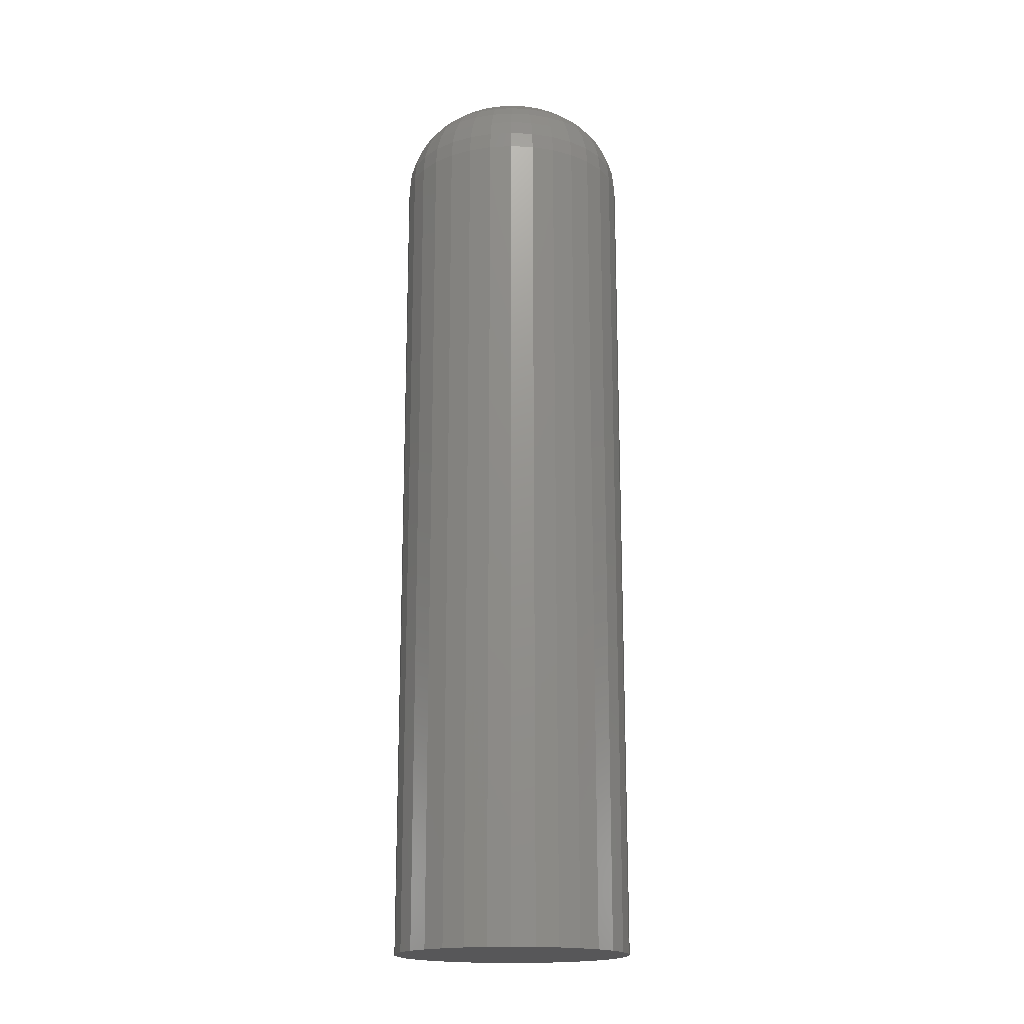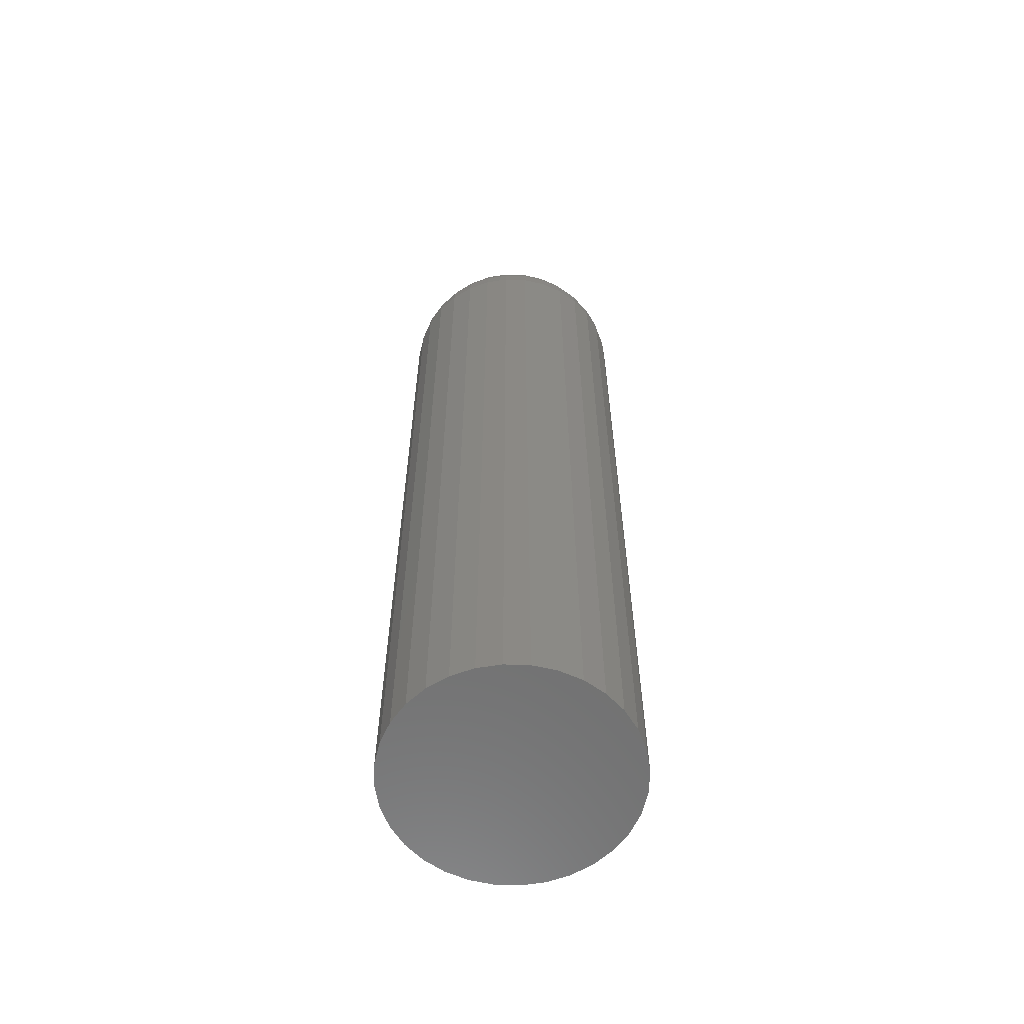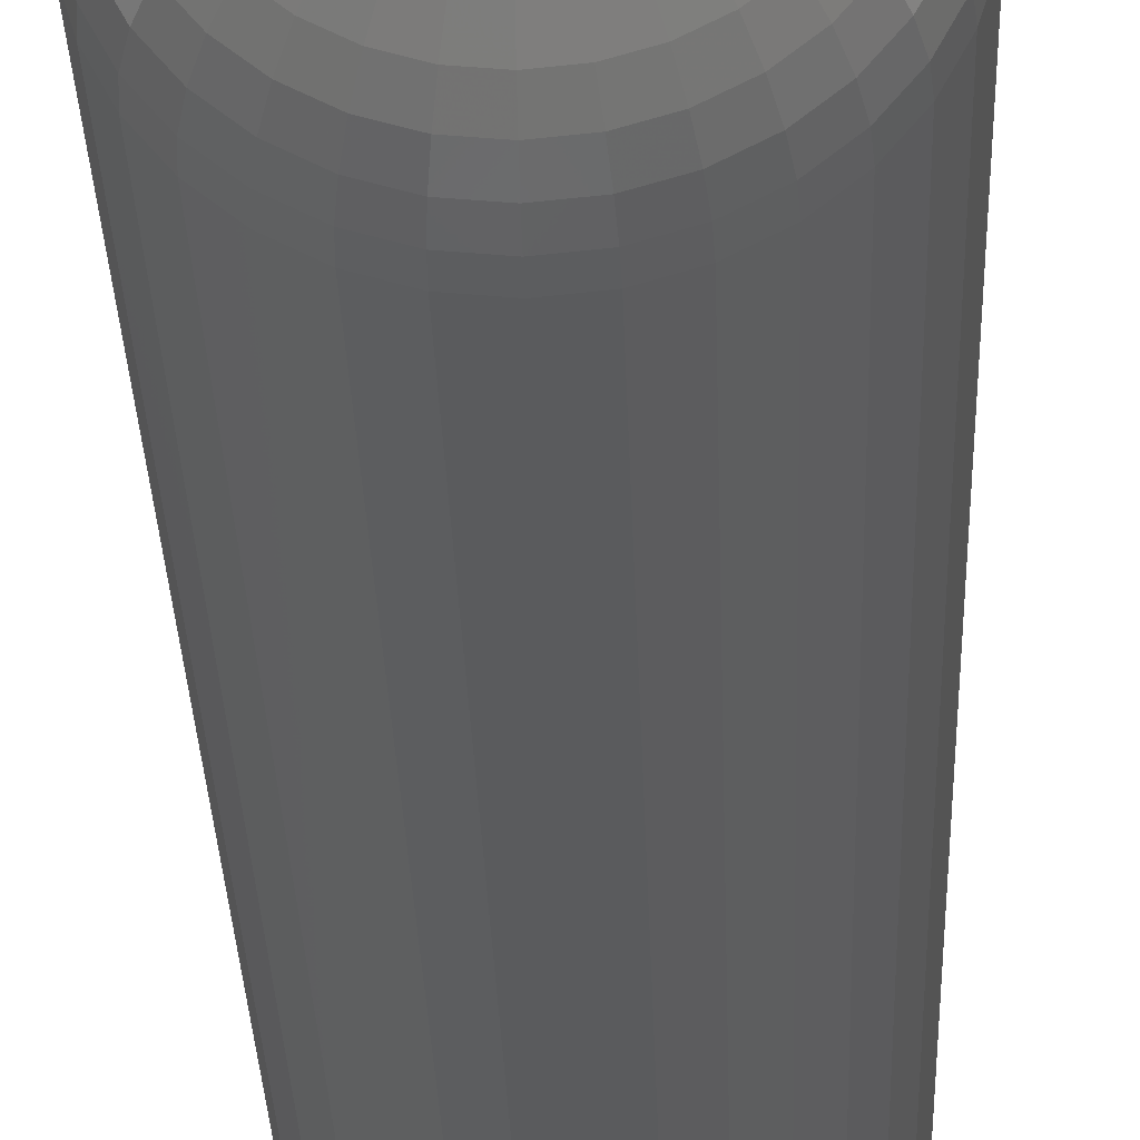
<metadata>
{"format":"stl","ext":"stl","renderer":"f3d","projection":"perspective","resolution":1024,"background":"white","views":[{"elev":-17.9,"azim":-157.2,"up":"+Z"},{"elev":-60.8,"azim":93.6,"up":"+Z"},{"elev":-26.6,"azim":1.6,"up":"+Y"}]}
</metadata>
<code>
# stl→obj: 320 verts, 636 faces
v 0.0009868 0.02442 0.75
v -0.003778 0.02396 0.75
v -0.00836 0.02257 0.75
v 0.005752 0.02396 0.75
v 0.01033 0.02257 0.75
v -0.01258 0.02031 0.75
v 0.01456 0.02031 0.75
v -0.01628 0.01727 0.75
v 0.01826 0.01727 0.75
v -0.01932 0.01357 0.75
v 0.02129 0.01357 0.75
v -0.02158 0.009347 0.75
v 0.02355 0.009347 0.75
v -0.02297 0.004765 0.75
v 0.02494 0.004765 0.75
v 0.02494 -0.004765 0.75
v -0.02158 -0.009347 0.75
v 0.02355 -0.009347 0.75
v -0.01932 -0.01357 0.75
v 0.02129 -0.01357 0.75
v -0.01628 -0.01727 0.75
v 0.01826 -0.01727 0.75
v -0.01258 -0.02031 0.75
v 0.01456 -0.02031 0.75
v -0.00836 -0.02257 0.75
v 0.01033 -0.02257 0.75
v -0.003778 -0.02396 0.75
v 0.0009868 -0.02442 0.75
v 0.005752 -0.02396 0.75
v 0.02541 1.626e-17 0.75
v -0.02344 -1.815e-17 0.75
v -0.02297 -0.004765 0.75
v 0.09572 0 0
v 0.09572 -1.073e-16 0.6797
v 0.0939 -0.01848 0
v 0.0939 -0.01848 0.6797
v 0.08851 -0.03625 0
v 0.08851 -0.03625 0.6797
v 0.07976 -0.05263 0
v 0.07976 -0.05263 0.6797
v 0.06798 -0.06699 0
v 0.06798 -0.06699 0.6797
v 0.05362 -0.07877 0
v 0.05362 -0.07877 0.6797
v 0.03724 -0.08753 0
v 0.03724 -0.08753 0.6797
v 0.01947 -0.09292 0
v 0.01947 -0.09292 0.6797
v 0.0009868 -0.09474 0
v 0.0009868 -0.09474 0.6797
v -0.0175 -0.09292 0
v -0.0175 -0.09292 0.6797
v -0.03527 -0.08753 0
v -0.03527 -0.08753 0.6797
v -0.05165 -0.07877 0
v -0.05165 -0.07877 0.6797
v -0.066 -0.06699 0
v -0.066 -0.06699 0.6797
v -0.07778 -0.05263 0
v -0.07778 -0.05263 0.6797
v -0.08654 -0.03625 0
v -0.08654 -0.03625 0.6797
v -0.09193 -0.01848 0
v -0.09193 -0.01848 0.6797
v -0.09375 1.16e-17 0
v -0.09375 1.16e-17 0.6797
v -0.09193 0.01848 0
v -0.09193 0.01848 0.6797
v -0.08654 0.03625 0
v -0.08654 0.03625 0.6797
v -0.07778 0.05263 0
v -0.07778 0.05263 0.6797
v -0.066 0.06699 0
v -0.066 0.06699 0.6797
v -0.05165 0.07877 0
v -0.05165 0.07877 0.6797
v -0.03527 0.08753 0
v -0.03527 0.08753 0.6797
v -0.0175 0.09292 0
v -0.0175 0.09292 0.6797
v 0.0009868 0.09474 0
v 0.0009868 0.09474 0.6797
v 0.01947 0.09292 0
v 0.01947 0.09292 0.6797
v 0.03724 0.08753 0
v 0.03724 0.08753 0.6797
v 0.05362 0.07877 0
v 0.05362 0.07877 0.6797
v 0.06798 0.06699 0
v 0.06798 0.06699 0.6797
v 0.07976 0.05263 0
v 0.07976 0.05263 0.6797
v 0.08851 0.03625 0
v 0.08851 0.03625 0.6797
v 0.0939 0.01848 0
v 0.0939 0.01848 0.6797
v -0.03715 1.388e-17 0.7486
v -0.03642 0.007441 0.7486
v -0.05034 1.388e-17 0.7446
v -0.04936 0.01001 0.7446
v -0.0625 1.388e-17 0.7382
v -0.06128 0.01239 0.7382
v -0.07316 2.776e-17 0.7294
v -0.07173 0.01446 0.7294
v -0.0819 2.776e-17 0.7188
v -0.08031 0.01617 0.7188
v -0.0884 2.776e-17 0.7066
v -0.08668 0.01744 0.7066
v -0.0924 2.776e-17 0.6934
v -0.0906 0.01822 0.6934
v 0.0384 0.007441 0.7486
v 0.03913 -5.204e-17 0.7486
v 0.05133 0.01001 0.7446
v 0.05232 -7.633e-17 0.7446
v 0.06325 0.01239 0.7382
v 0.06447 -8.674e-17 0.7382
v 0.07371 0.01446 0.7294
v 0.07513 -1.041e-16 0.7294
v 0.08228 0.01617 0.7188
v 0.08387 -1.18e-16 0.7188
v 0.08865 0.01744 0.7066
v 0.09037 -1.249e-16 0.7066
v 0.09258 0.01822 0.6934
v 0.09437 -1.249e-16 0.6934
v 0.03623 0.0146 0.7486
v 0.04841 0.01964 0.7446
v 0.05964 0.0243 0.7382
v 0.06949 0.02837 0.7294
v 0.07756 0.03172 0.7188
v 0.08357 0.03421 0.7066
v 0.08726 0.03574 0.6934
v 0.0327 0.02119 0.7486
v 0.04367 0.02852 0.7446
v 0.05378 0.03527 0.7382
v 0.06263 0.04119 0.7294
v 0.0699 0.04605 0.7188
v 0.07531 0.04966 0.7066
v 0.07863 0.05188 0.6934
v 0.02796 0.02697 0.7486
v 0.03728 0.0363 0.7446
v 0.04588 0.04489 0.7382
v 0.05341 0.05243 0.7294
v 0.0596 0.05861 0.7188
v 0.06419 0.0632 0.7066
v 0.06702 0.06603 0.6934
v 0.02218 0.03171 0.7486
v 0.02951 0.04268 0.7446
v 0.03626 0.05279 0.7382
v 0.04218 0.06165 0.7294
v 0.04704 0.06892 0.7188
v 0.05065 0.07432 0.7066
v 0.05287 0.07765 0.6934
v 0.01558 0.03524 0.7486
v 0.02063 0.04742 0.7446
v 0.02528 0.05866 0.7382
v 0.02936 0.0685 0.7294
v 0.03271 0.07658 0.7188
v 0.03519 0.08258 0.7066
v 0.03672 0.08628 0.6934
v 0.008428 0.03741 0.7486
v 0.011 0.05035 0.7446
v 0.01337 0.06227 0.7382
v 0.01545 0.07272 0.7294
v 0.01716 0.08129 0.7188
v 0.01842 0.08767 0.7066
v 0.01921 0.09159 0.6934
v 0.0009868 0.03814 0.7486
v 0.0009868 0.05133 0.7446
v 0.0009868 0.06349 0.7382
v 0.0009868 0.07414 0.7294
v 0.0009868 0.08289 0.7188
v 0.0009868 0.08938 0.7066
v 0.0009868 0.09339 0.6934
v -0.006454 0.03741 0.7486
v -0.009027 0.05035 0.7446
v -0.0114 0.06227 0.7382
v -0.01348 0.07272 0.7294
v -0.01518 0.08129 0.7188
v -0.01645 0.08767 0.7066
v -0.01723 0.09159 0.6934
v -0.01361 0.03524 0.7486
v -0.01866 0.04742 0.7446
v -0.02331 0.05866 0.7382
v -0.02739 0.0685 0.7294
v -0.03073 0.07658 0.7188
v -0.03322 0.08258 0.7066
v -0.03475 0.08628 0.6934
v -0.0202 0.03171 0.7486
v -0.02753 0.04268 0.7446
v -0.03429 0.05279 0.7382
v -0.0402 0.06165 0.7294
v -0.04506 0.06892 0.7188
v -0.04867 0.07432 0.7066
v -0.0509 0.07765 0.6934
v -0.02598 0.02697 0.7486
v -0.03531 0.0363 0.7446
v -0.04391 0.04489 0.7382
v -0.05144 0.05243 0.7294
v -0.05762 0.05861 0.7188
v -0.06222 0.0632 0.7066
v -0.06505 0.06603 0.6934
v -0.03073 0.02119 0.7486
v -0.04169 0.02852 0.7446
v -0.0518 0.03527 0.7382
v -0.06066 0.04119 0.7294
v -0.06793 0.04605 0.7188
v -0.07333 0.04966 0.7066
v -0.07666 0.05188 0.6934
v -0.03425 0.0146 0.7486
v -0.04644 0.01964 0.7446
v -0.05767 0.0243 0.7382
v -0.06751 0.02837 0.7294
v -0.07559 0.03172 0.7188
v -0.08159 0.03421 0.7066
v -0.08529 0.03574 0.6934
v 0.0384 -0.007441 0.7486
v 0.05133 -0.01001 0.7446
v 0.06325 -0.01239 0.7382
v 0.07371 -0.01446 0.7294
v 0.08228 -0.01617 0.7188
v 0.08865 -0.01744 0.7066
v 0.09258 -0.01822 0.6934
v -0.03642 -0.007441 0.7486
v -0.04936 -0.01001 0.7446
v -0.06128 -0.01239 0.7382
v -0.07173 -0.01446 0.7294
v -0.08031 -0.01617 0.7188
v -0.08668 -0.01744 0.7066
v -0.0906 -0.01822 0.6934
v -0.03425 -0.0146 0.7486
v -0.04644 -0.01964 0.7446
v -0.05767 -0.0243 0.7382
v -0.06751 -0.02837 0.7294
v -0.07559 -0.03172 0.7188
v -0.08159 -0.03421 0.7066
v -0.08529 -0.03574 0.6934
v -0.03073 -0.02119 0.7486
v -0.04169 -0.02852 0.7446
v -0.0518 -0.03527 0.7382
v -0.06066 -0.04119 0.7294
v -0.06793 -0.04605 0.7188
v -0.07333 -0.04966 0.7066
v -0.07666 -0.05188 0.6934
v -0.02598 -0.02697 0.7486
v -0.03531 -0.0363 0.7446
v -0.04391 -0.04489 0.7382
v -0.05144 -0.05243 0.7294
v -0.05762 -0.05861 0.7188
v -0.06222 -0.0632 0.7066
v -0.06505 -0.06603 0.6934
v -0.0202 -0.03171 0.7486
v -0.02753 -0.04268 0.7446
v -0.03429 -0.05279 0.7382
v -0.0402 -0.06165 0.7294
v -0.04506 -0.06892 0.7188
v -0.04867 -0.07432 0.7066
v -0.0509 -0.07765 0.6934
v -0.01361 -0.03524 0.7486
v -0.01866 -0.04742 0.7446
v -0.02331 -0.05866 0.7382
v -0.02739 -0.0685 0.7294
v -0.03073 -0.07658 0.7188
v -0.03322 -0.08258 0.7066
v -0.03475 -0.08628 0.6934
v -0.006454 -0.03741 0.7486
v -0.009027 -0.05035 0.7446
v -0.0114 -0.06227 0.7382
v -0.01348 -0.07272 0.7294
v -0.01518 -0.08129 0.7188
v -0.01645 -0.08767 0.7066
v -0.01723 -0.09159 0.6934
v 0.0009868 -0.03814 0.7486
v 0.0009868 -0.05133 0.7446
v 0.0009868 -0.06349 0.7382
v 0.0009868 -0.07414 0.7294
v 0.0009868 -0.08289 0.7188
v 0.0009868 -0.08938 0.7066
v 0.0009868 -0.09339 0.6934
v 0.008428 -0.03741 0.7486
v 0.011 -0.05035 0.7446
v 0.01337 -0.06227 0.7382
v 0.01545 -0.07272 0.7294
v 0.01716 -0.08129 0.7188
v 0.01842 -0.08767 0.7066
v 0.01921 -0.09159 0.6934
v 0.01558 -0.03524 0.7486
v 0.02063 -0.04742 0.7446
v 0.02528 -0.05866 0.7382
v 0.02936 -0.0685 0.7294
v 0.03271 -0.07658 0.7188
v 0.03519 -0.08258 0.7066
v 0.03672 -0.08628 0.6934
v 0.02218 -0.03171 0.7486
v 0.02951 -0.04268 0.7446
v 0.03626 -0.05279 0.7382
v 0.04218 -0.06165 0.7294
v 0.04704 -0.06892 0.7188
v 0.05065 -0.07432 0.7066
v 0.05287 -0.07765 0.6934
v 0.02796 -0.02697 0.7486
v 0.03728 -0.0363 0.7446
v 0.04588 -0.04489 0.7382
v 0.05341 -0.05243 0.7294
v 0.0596 -0.05861 0.7188
v 0.06419 -0.0632 0.7066
v 0.06702 -0.06603 0.6934
v 0.0327 -0.02119 0.7486
v 0.04367 -0.02852 0.7446
v 0.05378 -0.03527 0.7382
v 0.06263 -0.04119 0.7294
v 0.0699 -0.04605 0.7188
v 0.07531 -0.04966 0.7066
v 0.07863 -0.05188 0.6934
v 0.03623 -0.0146 0.7486
v 0.04841 -0.01964 0.7446
v 0.05964 -0.0243 0.7382
v 0.06949 -0.02837 0.7294
v 0.07756 -0.03172 0.7188
v 0.08357 -0.03421 0.7066
v 0.08726 -0.03574 0.6934
f 1 2 3
f 4 1 3
f 4 3 5
f 5 3 6
f 5 6 7
f 7 6 8
f 7 8 9
f 9 8 10
f 9 10 11
f 11 10 12
f 11 12 13
f 13 12 14
f 13 14 15
f 16 17 18
f 18 17 19
f 18 19 20
f 20 19 21
f 20 21 22
f 22 21 23
f 22 23 24
f 24 23 25
f 24 25 26
f 26 25 27
f 26 27 28
f 26 28 29
f 15 14 30
f 30 14 31
f 30 31 16
f 16 31 32
f 16 32 17
f 33 34 35
f 35 34 36
f 35 36 37
f 37 36 38
f 37 38 39
f 39 38 40
f 39 40 41
f 41 40 42
f 41 42 43
f 43 42 44
f 43 44 45
f 45 44 46
f 45 46 47
f 47 46 48
f 47 48 49
f 49 48 50
f 49 50 51
f 51 50 52
f 51 52 53
f 53 52 54
f 53 54 55
f 55 54 56
f 55 56 57
f 57 56 58
f 57 58 59
f 59 58 60
f 59 60 61
f 61 60 62
f 61 62 63
f 63 62 64
f 63 64 65
f 65 64 66
f 65 66 67
f 67 66 68
f 67 68 69
f 69 68 70
f 69 70 71
f 71 70 72
f 71 72 73
f 73 72 74
f 73 74 75
f 75 74 76
f 75 76 77
f 77 76 78
f 77 78 79
f 79 78 80
f 79 80 81
f 81 80 82
f 81 82 83
f 83 82 84
f 83 84 85
f 85 84 86
f 85 86 87
f 87 86 88
f 87 88 89
f 89 88 90
f 89 90 91
f 91 90 92
f 91 92 93
f 93 92 94
f 93 94 95
f 95 94 96
f 95 96 33
f 33 96 34
f 31 14 97
f 97 14 98
f 97 98 99
f 99 98 100
f 99 100 101
f 101 100 102
f 101 102 103
f 103 102 104
f 103 104 105
f 105 104 106
f 105 106 107
f 107 106 108
f 107 108 109
f 109 108 110
f 109 110 66
f 66 110 68
f 15 30 111
f 111 30 112
f 111 112 113
f 113 112 114
f 113 114 115
f 115 114 116
f 115 116 117
f 117 116 118
f 117 118 119
f 119 118 120
f 119 120 121
f 121 120 122
f 121 122 123
f 123 122 124
f 123 124 96
f 96 124 34
f 13 15 125
f 125 15 111
f 125 111 126
f 126 111 113
f 126 113 127
f 127 113 115
f 127 115 128
f 128 115 117
f 128 117 129
f 129 117 119
f 129 119 130
f 130 119 121
f 130 121 131
f 131 121 123
f 131 123 94
f 94 123 96
f 11 13 132
f 132 13 125
f 132 125 133
f 133 125 126
f 133 126 134
f 134 126 127
f 134 127 135
f 135 127 128
f 135 128 136
f 136 128 129
f 136 129 137
f 137 129 130
f 137 130 138
f 138 130 131
f 138 131 92
f 92 131 94
f 9 11 139
f 139 11 132
f 139 132 140
f 140 132 133
f 140 133 141
f 141 133 134
f 141 134 142
f 142 134 135
f 142 135 143
f 143 135 136
f 143 136 144
f 144 136 137
f 144 137 145
f 145 137 138
f 145 138 90
f 90 138 92
f 7 9 146
f 146 9 139
f 146 139 147
f 147 139 140
f 147 140 148
f 148 140 141
f 148 141 149
f 149 141 142
f 149 142 150
f 150 142 143
f 150 143 151
f 151 143 144
f 151 144 152
f 152 144 145
f 152 145 88
f 88 145 90
f 5 7 153
f 153 7 146
f 153 146 154
f 154 146 147
f 154 147 155
f 155 147 148
f 155 148 156
f 156 148 149
f 156 149 157
f 157 149 150
f 157 150 158
f 158 150 151
f 158 151 159
f 159 151 152
f 159 152 86
f 86 152 88
f 4 5 160
f 160 5 153
f 160 153 161
f 161 153 154
f 161 154 162
f 162 154 155
f 162 155 163
f 163 155 156
f 163 156 164
f 164 156 157
f 164 157 165
f 165 157 158
f 165 158 166
f 166 158 159
f 166 159 84
f 84 159 86
f 1 4 167
f 167 4 160
f 167 160 168
f 168 160 161
f 168 161 169
f 169 161 162
f 169 162 170
f 170 162 163
f 170 163 171
f 171 163 164
f 171 164 172
f 172 164 165
f 172 165 173
f 173 165 166
f 173 166 82
f 82 166 84
f 2 1 174
f 174 1 167
f 174 167 175
f 175 167 168
f 175 168 176
f 176 168 169
f 176 169 177
f 177 169 170
f 177 170 178
f 178 170 171
f 178 171 179
f 179 171 172
f 179 172 180
f 180 172 173
f 180 173 80
f 80 173 82
f 3 2 181
f 181 2 174
f 181 174 182
f 182 174 175
f 182 175 183
f 183 175 176
f 183 176 184
f 184 176 177
f 184 177 185
f 185 177 178
f 185 178 186
f 186 178 179
f 186 179 187
f 187 179 180
f 187 180 78
f 78 180 80
f 6 3 188
f 188 3 181
f 188 181 189
f 189 181 182
f 189 182 190
f 190 182 183
f 190 183 191
f 191 183 184
f 191 184 192
f 192 184 185
f 192 185 193
f 193 185 186
f 193 186 194
f 194 186 187
f 194 187 76
f 76 187 78
f 8 6 195
f 195 6 188
f 195 188 196
f 196 188 189
f 196 189 197
f 197 189 190
f 197 190 198
f 198 190 191
f 198 191 199
f 199 191 192
f 199 192 200
f 200 192 193
f 200 193 201
f 201 193 194
f 201 194 74
f 74 194 76
f 10 8 202
f 202 8 195
f 202 195 203
f 203 195 196
f 203 196 204
f 204 196 197
f 204 197 205
f 205 197 198
f 205 198 206
f 206 198 199
f 206 199 207
f 207 199 200
f 207 200 208
f 208 200 201
f 208 201 72
f 72 201 74
f 12 10 209
f 209 10 202
f 209 202 210
f 210 202 203
f 210 203 211
f 211 203 204
f 211 204 212
f 212 204 205
f 212 205 213
f 213 205 206
f 213 206 214
f 214 206 207
f 214 207 215
f 215 207 208
f 215 208 70
f 70 208 72
f 14 12 98
f 98 12 209
f 98 209 100
f 100 209 210
f 100 210 102
f 102 210 211
f 102 211 104
f 104 211 212
f 104 212 106
f 106 212 213
f 106 213 108
f 108 213 214
f 108 214 110
f 110 214 215
f 110 215 68
f 68 215 70
f 30 16 112
f 112 16 216
f 112 216 114
f 114 216 217
f 114 217 116
f 116 217 218
f 116 218 118
f 118 218 219
f 118 219 120
f 120 219 220
f 120 220 122
f 122 220 221
f 122 221 124
f 124 221 222
f 124 222 34
f 34 222 36
f 32 31 223
f 223 31 97
f 223 97 224
f 224 97 99
f 224 99 225
f 225 99 101
f 225 101 226
f 226 101 103
f 226 103 227
f 227 103 105
f 227 105 228
f 228 105 107
f 228 107 229
f 229 107 109
f 229 109 64
f 64 109 66
f 17 32 230
f 230 32 223
f 230 223 231
f 231 223 224
f 231 224 232
f 232 224 225
f 232 225 233
f 233 225 226
f 233 226 234
f 234 226 227
f 234 227 235
f 235 227 228
f 235 228 236
f 236 228 229
f 236 229 62
f 62 229 64
f 19 17 237
f 237 17 230
f 237 230 238
f 238 230 231
f 238 231 239
f 239 231 232
f 239 232 240
f 240 232 233
f 240 233 241
f 241 233 234
f 241 234 242
f 242 234 235
f 242 235 243
f 243 235 236
f 243 236 60
f 60 236 62
f 21 19 244
f 244 19 237
f 244 237 245
f 245 237 238
f 245 238 246
f 246 238 239
f 246 239 247
f 247 239 240
f 247 240 248
f 248 240 241
f 248 241 249
f 249 241 242
f 249 242 250
f 250 242 243
f 250 243 58
f 58 243 60
f 23 21 251
f 251 21 244
f 251 244 252
f 252 244 245
f 252 245 253
f 253 245 246
f 253 246 254
f 254 246 247
f 254 247 255
f 255 247 248
f 255 248 256
f 256 248 249
f 256 249 257
f 257 249 250
f 257 250 56
f 56 250 58
f 25 23 258
f 258 23 251
f 258 251 259
f 259 251 252
f 259 252 260
f 260 252 253
f 260 253 261
f 261 253 254
f 261 254 262
f 262 254 255
f 262 255 263
f 263 255 256
f 263 256 264
f 264 256 257
f 264 257 54
f 54 257 56
f 27 25 265
f 265 25 258
f 265 258 266
f 266 258 259
f 266 259 267
f 267 259 260
f 267 260 268
f 268 260 261
f 268 261 269
f 269 261 262
f 269 262 270
f 270 262 263
f 270 263 271
f 271 263 264
f 271 264 52
f 52 264 54
f 28 27 272
f 272 27 265
f 272 265 273
f 273 265 266
f 273 266 274
f 274 266 267
f 274 267 275
f 275 267 268
f 275 268 276
f 276 268 269
f 276 269 277
f 277 269 270
f 277 270 278
f 278 270 271
f 278 271 50
f 50 271 52
f 29 28 279
f 279 28 272
f 279 272 280
f 280 272 273
f 280 273 281
f 281 273 274
f 281 274 282
f 282 274 275
f 282 275 283
f 283 275 276
f 283 276 284
f 284 276 277
f 284 277 285
f 285 277 278
f 285 278 48
f 48 278 50
f 26 29 286
f 286 29 279
f 286 279 287
f 287 279 280
f 287 280 288
f 288 280 281
f 288 281 289
f 289 281 282
f 289 282 290
f 290 282 283
f 290 283 291
f 291 283 284
f 291 284 292
f 292 284 285
f 292 285 46
f 46 285 48
f 24 26 293
f 293 26 286
f 293 286 294
f 294 286 287
f 294 287 295
f 295 287 288
f 295 288 296
f 296 288 289
f 296 289 297
f 297 289 290
f 297 290 298
f 298 290 291
f 298 291 299
f 299 291 292
f 299 292 44
f 44 292 46
f 22 24 300
f 300 24 293
f 300 293 301
f 301 293 294
f 301 294 302
f 302 294 295
f 302 295 303
f 303 295 296
f 303 296 304
f 304 296 297
f 304 297 305
f 305 297 298
f 305 298 306
f 306 298 299
f 306 299 42
f 42 299 44
f 20 22 307
f 307 22 300
f 307 300 308
f 308 300 301
f 308 301 309
f 309 301 302
f 309 302 310
f 310 302 303
f 310 303 311
f 311 303 304
f 311 304 312
f 312 304 305
f 312 305 313
f 313 305 306
f 313 306 40
f 40 306 42
f 18 20 314
f 314 20 307
f 314 307 315
f 315 307 308
f 315 308 316
f 316 308 309
f 316 309 317
f 317 309 310
f 317 310 318
f 318 310 311
f 318 311 319
f 319 311 312
f 319 312 320
f 320 312 313
f 320 313 38
f 38 313 40
f 16 18 216
f 216 18 314
f 216 314 217
f 217 314 315
f 217 315 218
f 218 315 316
f 218 316 219
f 219 316 317
f 219 317 220
f 220 317 318
f 220 318 221
f 221 318 319
f 221 319 222
f 222 319 320
f 222 320 36
f 36 320 38
f 81 83 79
f 77 79 83
f 85 77 83
f 75 77 85
f 87 75 85
f 45 53 43
f 51 53 45
f 47 51 45
f 49 51 47
f 53 55 43
f 43 55 57
f 43 57 41
f 41 57 59
f 41 59 39
f 39 59 61
f 39 61 37
f 37 61 63
f 37 63 35
f 35 63 65
f 35 65 33
f 33 65 67
f 33 67 95
f 95 67 69
f 95 69 93
f 93 69 71
f 93 71 91
f 91 71 73
f 91 73 89
f 89 73 75
f 89 75 87

</code>
